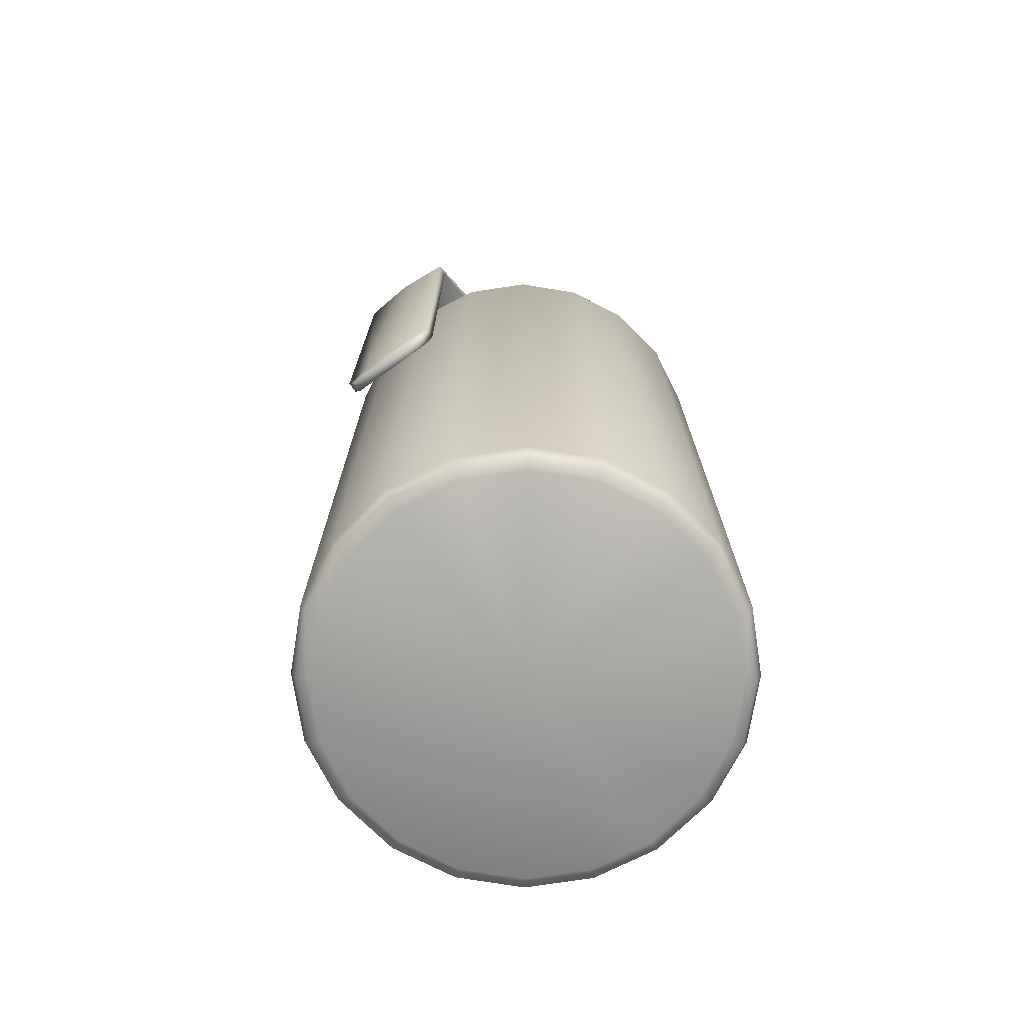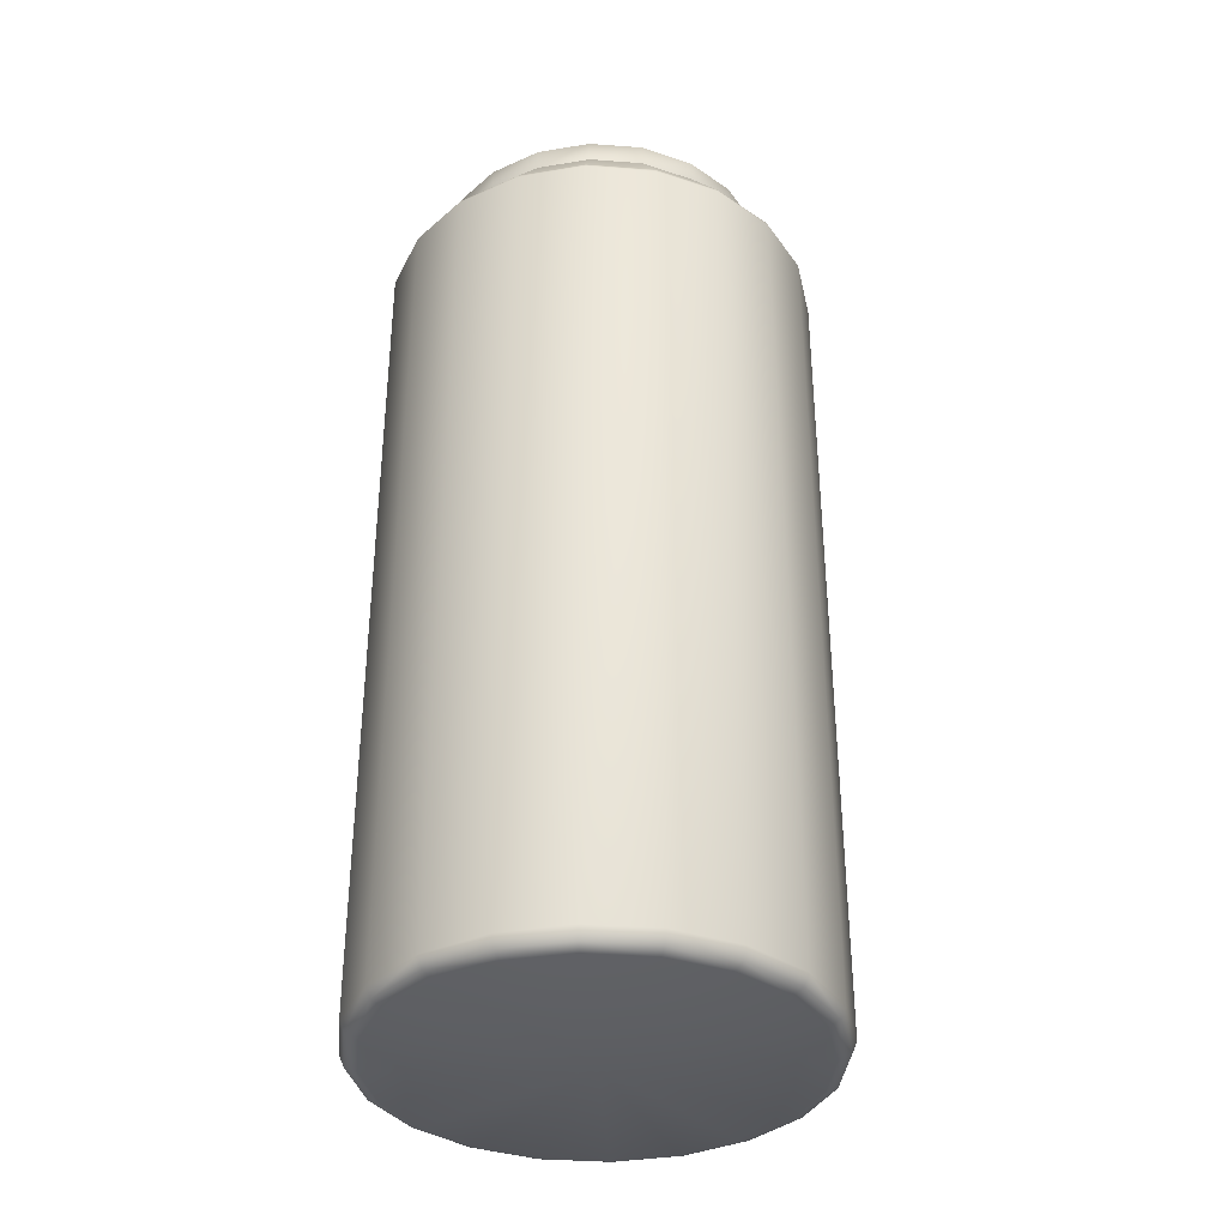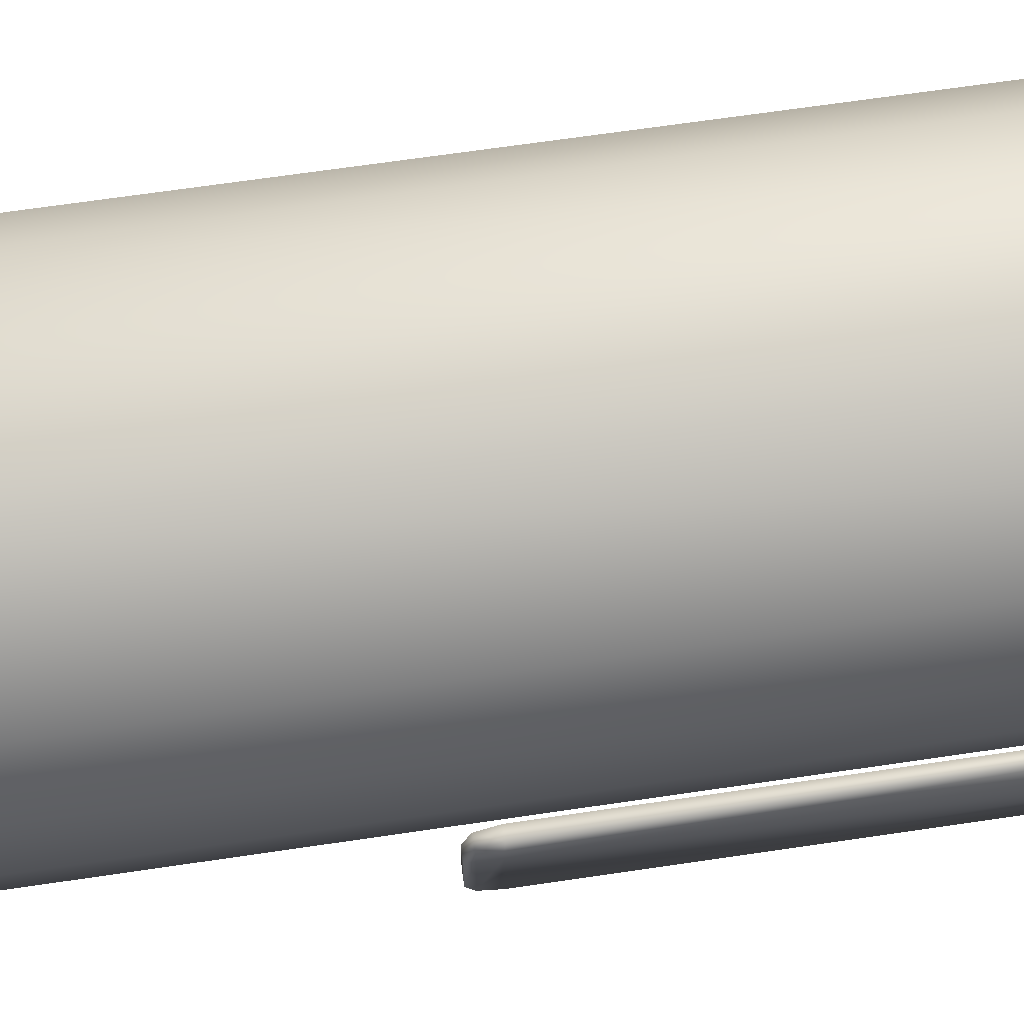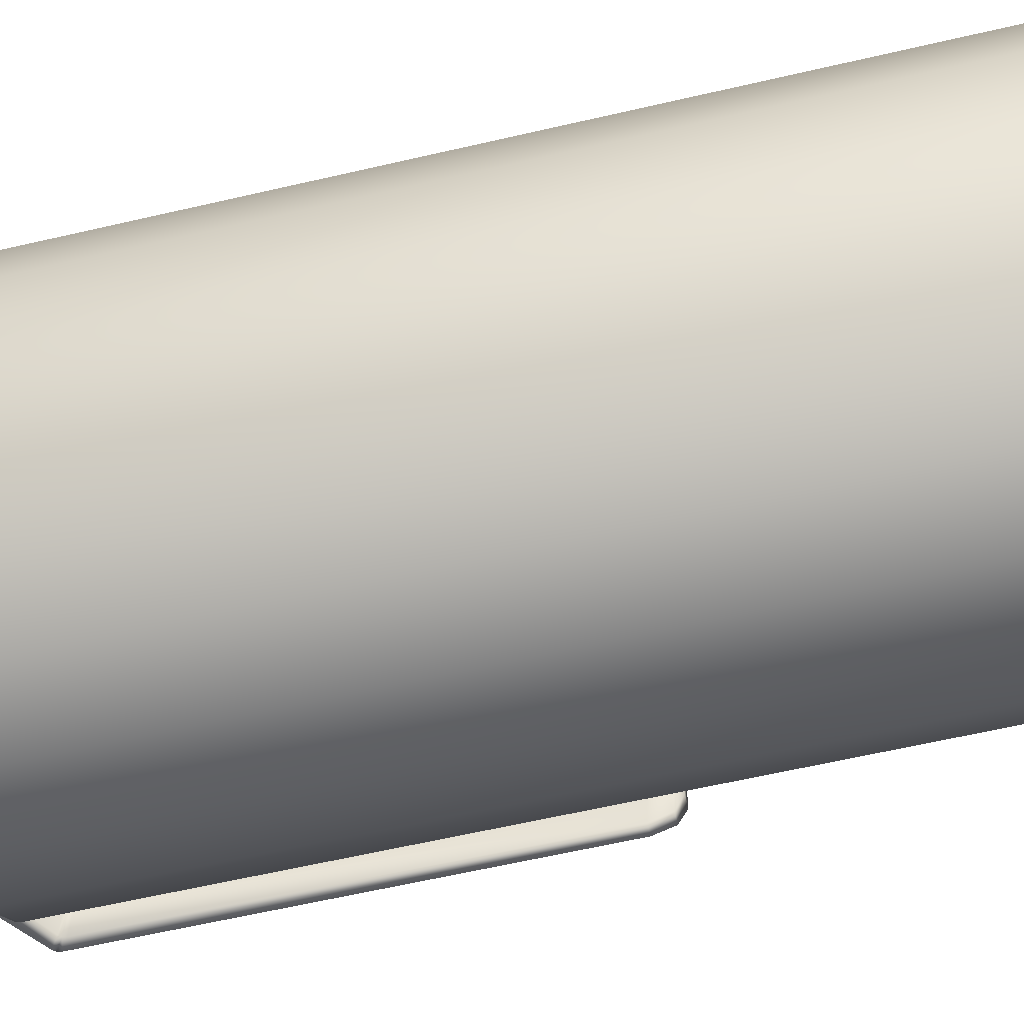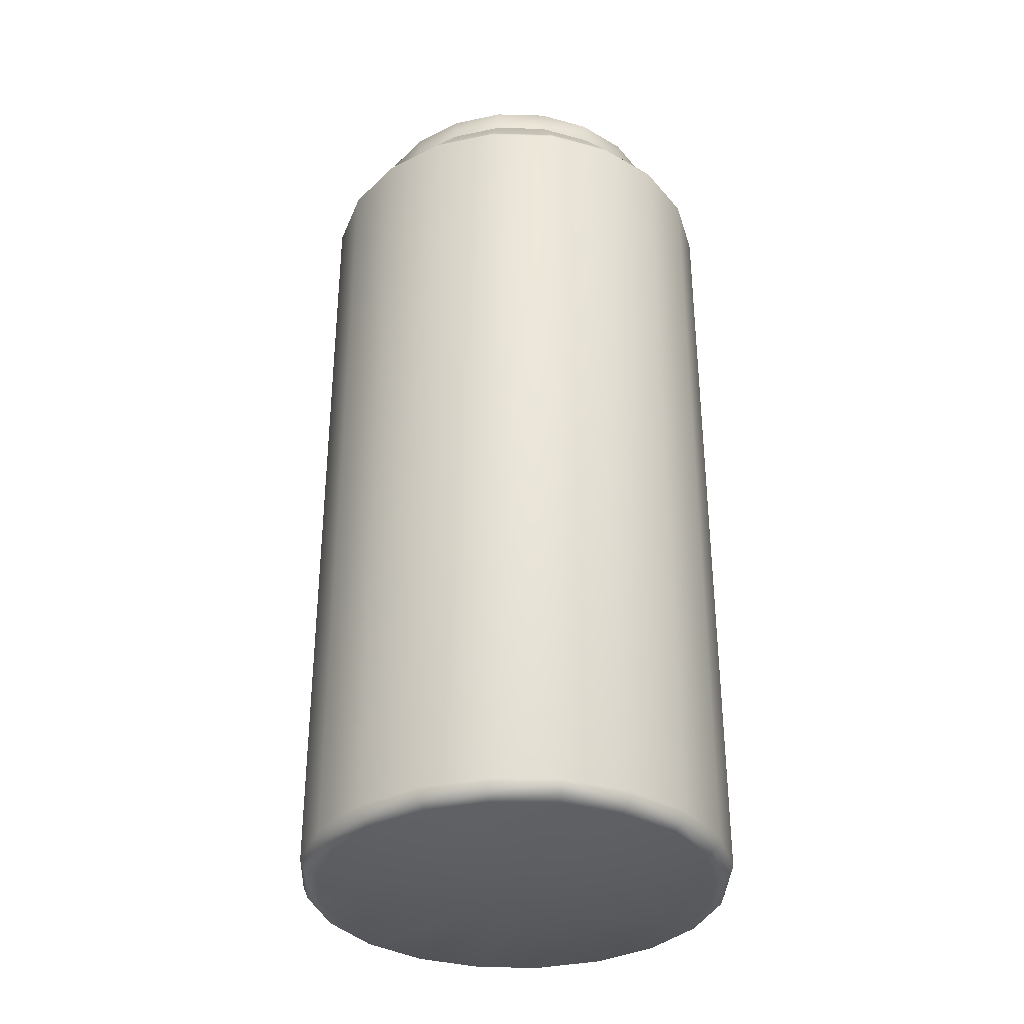
<metadata>
{"format":"obj","ext":"obj","renderer":"f3d","projection":"perspective","resolution":1024,"background":"white","views":[{"elev":-73.3,"azim":125.7,"up":"+Y"},{"elev":-36.0,"azim":-50.6,"up":"+Y"},{"elev":67.9,"azim":81.6,"up":"+Z"},{"elev":-60.2,"azim":-76.5,"up":"+Z"},{"elev":-34.9,"azim":-101.1,"up":"+Y"}]}
</metadata>
<code>
g  Mesh
v 0.2179 0.003199 -0.05827
v 0.1897 0.003199 -0.1135
v 0.2222 0.01405 -0.05967
v 0.1934 0.01405 -0.1162
v 0.2074 -0.001295 -0.05487
v 0.1808 -0.001295 -0.1071
v 0.2166 -0.001295 0.003
v 0.2276 0.003199 0.003
v 0.2321 0.01405 0.003
v 0.1485 0.01405 -0.1611
v 0.1458 0.003199 -0.1574
v 0.1394 -0.001295 -0.1485
v 0.09198 0.01405 -0.1899
v 0.09058 0.003199 -0.1856
v 0.08718 -0.001295 -0.1751
v 0.02931 0.01405 -0.1998
v 0.02931 0.003199 -0.1953
v 0.02931 -0.001295 -0.1843
v -0.03195 0.003199 -0.1856
v -0.03336 0.01405 -0.1899
v -0.02856 -0.001295 -0.1751
v -0.08722 0.003199 -0.1574
v -0.0899 0.01405 -0.1611
v -0.08077 -0.001295 -0.1485
v -0.1348 0.01405 -0.1162
v -0.1311 0.003199 -0.1135
v -0.1222 -0.001295 -0.1071
v -0.1636 0.01405 -0.05967
v -0.1593 0.003199 -0.05827
v -0.1488 -0.001295 -0.05487
v -0.1735 0.01405 0.003
v -0.169 0.003199 0.003
v -0.158 -0.001295 0.003
v -0.1636 0.01405 0.06567
v -0.1593 0.003199 0.06427
v -0.1488 -0.001295 0.06087
v -0.1348 0.01405 0.1222
v -0.1311 0.003199 0.1195
v -0.1222 -0.001295 0.1131
v -0.0899 0.01405 0.1671
v -0.08722 0.003199 0.1634
v -0.08077 -0.001295 0.1545
v -0.03336 0.01405 0.1959
v -0.03195 0.003199 0.1916
v -0.02856 -0.001295 0.1811
v 0.03001 0.01412 0.2059
v 0.02931 0.003199 0.2013
v 0.02931 -0.001295 0.1903
v 0.09058 0.003199 0.1916
v 0.09198 0.01405 0.1959
v 0.08718 -0.001295 0.1811
v 0.1458 0.003199 0.1634
v 0.1485 0.01405 0.1671
v 0.1394 -0.001295 0.1545
v 0.1934 0.01405 0.1222
v 0.1897 0.003199 0.1195
v 0.1808 -0.001295 0.1131
v 0.2222 0.01405 0.06567
v 0.2179 0.003199 0.06427
v 0.2074 -0.001295 0.06087
v 0.2222 0.7876 -0.05967
v 0.1934 0.7876 -0.1162
v 0.1485 0.7876 -0.1611
v 0.09198 0.7876 -0.1899
v 0.02931 0.7876 -0.1998
v -0.03336 0.7876 -0.1899
v -0.0899 0.7876 -0.1611
v -0.1348 0.7876 -0.1162
v -0.1636 0.7876 -0.05967
v -0.1735 0.7876 0.003
v -0.1636 0.7876 0.06567
v -0.1348 0.7876 0.1222
v -0.0899 0.7876 0.1671
v -0.03266 0.7876 0.196
v 0.03001 0.7876 0.2059
v 0.09198 0.7876 0.1959
v 0.1485 0.7876 0.1671
v 0.1934 0.7876 0.1222
v 0.2222 0.7876 0.06567
v 0.2321 0.7876 0.003
v 0.02931 -0.001295 0.003
v 0.2218 0.7897 -0.05956
v 0.1922 0.7916 -0.1154
v 0.2208 0.7916 -0.05923
v 0.1931 0.7897 -0.116
v 0.2318 0.7897 0.003
v 0.2307 0.7916 0.003
v 0.1483 0.7897 -0.1608
v 0.1477 0.7916 -0.1599
v 0.09187 0.7897 -0.1895
v 0.09154 0.7916 -0.1885
v 0.02931 0.7897 -0.1994
v 0.02931 0.7916 -0.1984
v -0.03292 0.7916 -0.1885
v -0.03325 0.7897 -0.1895
v -0.08906 0.7916 -0.1599
v -0.08968 0.7897 -0.1608
v -0.1336 0.7916 -0.1154
v -0.1345 0.7897 -0.116
v -0.1622 0.7916 -0.05923
v -0.1632 0.7897 -0.05956
v -0.1721 0.7916 0.003
v -0.1731 0.7897 0.003
v -0.1622 0.7916 0.06523
v -0.1632 0.7897 0.06556
v -0.1336 0.7916 0.1214
v -0.1345 0.7897 0.122
v -0.08968 0.7897 0.1668
v -0.08906 0.7916 0.1659
v -0.03325 0.7897 0.1955
v -0.03292 0.7916 0.1945
v 0.02931 0.7897 0.2054
v 0.02931 0.7916 0.2044
v 0.09154 0.7916 0.1945
v 0.09187 0.7897 0.1955
v 0.1477 0.7916 0.1659
v 0.1483 0.7897 0.1668
v 0.1931 0.7897 0.122
v 0.1922 0.7916 0.1214
v 0.2218 0.7897 0.06556
v 0.2208 0.7916 0.06523
v 0.1585 0.8431 -0.09087
v 0.1812 0.8431 -0.04635
v 0.1232 0.8431 -0.1262
v 0.07866 0.8431 -0.1489
v 0.02931 0.8431 -0.1567
v -0.02004 0.8431 -0.1489
v -0.06455 0.8431 -0.1262
v -0.09988 0.8431 -0.09087
v -0.1226 0.8431 -0.04635
v -0.1304 0.8431 0.003
v -0.1226 0.8431 0.05235
v -0.09988 0.8431 0.09686
v -0.06455 0.8431 0.1322
v -0.02004 0.8431 0.1549
v 0.02931 0.8431 0.1627
v 0.07866 0.8431 0.1549
v 0.1232 0.8431 0.1322
v 0.1585 0.8431 0.09686
v 0.1812 0.8431 0.05235
v 0.189 0.8431 0.003
v 0.1732 0.8431 -0.0621
v 0.1585 0.8431 -0.09087
v 0.1732 0.8643 -0.0621
v 0.1585 0.8643 -0.09087
v 0.1232 0.8643 -0.1262
v 0.1232 0.8431 -0.1262
v 0.07866 0.8643 -0.1489
v 0.07866 0.8431 -0.1489
v 0.02931 0.8431 -0.1567
v 0.02931 0.8643 -0.1567
v -0.02004 0.8643 -0.1489
v -0.02004 0.8431 -0.1489
v -0.06455 0.8643 -0.1262
v -0.06455 0.8431 -0.1262
v -0.09988 0.8643 -0.09087
v -0.09988 0.8431 -0.09087
v -0.1226 0.8643 -0.04635
v -0.1226 0.8431 -0.04635
v -0.1304 0.8643 0.003
v -0.1304 0.8431 0.003
v -0.1226 0.8643 0.05235
v -0.1226 0.8431 0.05235
v -0.09988 0.8643 0.09686
v -0.09988 0.8431 0.09686
v -0.06455 0.8643 0.1322
v -0.06455 0.8431 0.1322
v -0.02004 0.8643 0.1549
v -0.02004 0.8431 0.1549
v 0.02931 0.8643 0.1627
v 0.02931 0.8431 0.1627
v 0.07866 0.8643 0.1549
v 0.07866 0.8431 0.1549
v 0.1232 0.8643 0.1322
v 0.1232 0.8431 0.1322
v 0.1585 0.8643 0.09686
v 0.1585 0.8431 0.09686
v 0.1732 0.8643 0.06809
v 0.1732 0.8431 0.06809
v 0.2714 0.3844 0.02768
v 0.2601 0.3844 -0.02168
v 0.2714 0.3844 -0.02168
v 0.2601 0.3844 0.02768
v 0.1221 0.8922 -0.06441
v 0.09672 0.8922 -0.08978
v 0.06475 0.8922 -0.1061
v 0.02931 0.8922 -0.1117
v -0.006129 0.8922 -0.1061
v -0.0381 0.8922 -0.08978
v -0.06347 0.8922 -0.06441
v -0.07976 0.8922 -0.03244
v -0.08537 0.8922 0.003
v -0.07976 0.8922 0.03844
v -0.06347 0.8922 0.07041
v -0.0381 0.8922 0.09578
v -0.006129 0.8922 0.1121
v 0.02931 0.8922 0.1177
v 0.06475 0.8922 0.1121
v 0.09672 0.8922 0.09578
v 0.1221 0.8922 0.07041
v 0.161 0.8775 0.04579
v 0.1384 0.8922 0.03844
v 0.1638 0.88 0.003
v 0.161 0.8775 -0.03979
v 0.1384 0.8922 -0.03244
v 0.144 0.8922 0.003
v 0.1886 0.8373 -0.0483
v 0.1989 0.8507 -0.04635
v 0.1989 0.8309 -0.04635
v 0.1886 0.8578 -0.04831
v 0.1796 0.8416 -0.0538
v 0.1796 0.8626 -0.05381
v 0.1796 0.8414 0.05981
v 0.1796 0.8626 0.05981
v 0.1886 0.8578 0.0543
v 0.1886 0.8366 0.0543
v 0.1989 0.8507 0.05235
v 0.1989 0.8295 0.05235
v 0.1835 0.8431 -0.03146
v 0.1835 0.8431 0.03746
v 0.1839 0.8674 0.003
v 0.1924 0.8616 0.003
v 0.202 0.8538 0.003
v 0.2693 0.4091 0.05235
v 0.2592 0.3917 0.04512
v 0.2699 0.3917 0.04512
v 0.2589 0.4091 0.05235
v 0.2699 0.3917 -0.03912
v 0.2592 0.3917 -0.03912
v 0.2693 0.4091 -0.04635
v 0.2589 0.4091 -0.04635
v 0.2685 0.796 0.05235
v 0.2558 0.7859 0.05235
v 0.258 0.7832 0.05235
v 0.2664 0.7988 0.05235
v 0.2588 0.7798 0.05235
v 0.2693 0.7927 0.05235
v 0.2614 0.7859 0.003002
v 0.2606 0.7892 0.00312
v 0.2585 0.7917 0.003454
v 0.2581 0.7892 -0.04635
v 0.2589 0.7859 -0.04635
v 0.2559 0.7917 -0.04635
v 0.2727 0.7961 0.003
v 0.2686 0.7961 -0.04635
v 0.2706 0.7986 0.003
v 0.2665 0.7987 -0.04635
v 0.2734 0.7928 0.003
v 0.2693 0.7928 -0.04635
v 0.189 0.8431 0.003
v 0.2602 0.4085 0.0262
v 0.2715 0.4085 0.02622
v 0.2714 0.3918 0.02723
v 0.2602 0.3911 0.02727
f 1 2 3
f 3 2 4
f 5 2 1
f 2 5 6
f 7 5 8
f 8 5 1
f 8 1 9
f 9 1 3
f 10 2 11
f 2 10 4
f 6 12 2
f 11 2 12
f 13 11 14
f 11 13 10
f 14 11 15
f 15 11 12
f 14 16 13
f 16 14 17
f 17 15 18
f 15 17 14
f 19 16 17
f 16 19 20
f 21 17 18
f 17 21 19
f 22 20 19
f 20 22 23
f 24 19 21
f 19 24 22
f 25 22 26
f 22 25 23
f 24 26 22
f 26 24 27
f 28 26 29
f 26 28 25
f 27 29 26
f 29 27 30
f 31 29 32
f 29 31 28
f 32 30 33
f 30 32 29
f 34 31 35
f 35 31 32
f 35 32 36
f 36 32 33
f 37 34 38
f 38 34 35
f 39 35 36
f 35 39 38
f 38 40 37
f 40 38 41
f 42 38 39
f 38 42 41
f 41 43 40
f 43 41 44
f 45 41 42
f 41 45 44
f 44 46 43
f 46 44 47
f 45 48 44
f 47 44 48
f 47 49 46
f 50 46 49
f 48 51 47
f 49 47 51
f 49 52 50
f 53 50 52
f 52 49 54
f 49 51 54
f 52 55 53
f 55 52 56
f 56 54 57
f 54 56 52
f 56 58 55
f 58 56 59
f 57 59 56
f 59 57 60
f 59 9 58
f 9 59 8
f 60 8 59
f 8 60 7
f 61 3 4
f 61 4 62
f 10 63 4
f 4 63 62
f 13 64 10
f 10 64 63
f 16 65 13
f 13 65 64
f 20 66 16
f 16 66 65
f 23 67 20
f 20 67 66
f 67 23 68
f 25 68 23
f 68 25 69
f 28 69 25
f 69 28 70
f 31 70 28
f 70 31 71
f 34 71 31
f 71 34 72
f 37 72 34
f 72 37 73
f 73 37 40
f 73 40 74
f 74 40 43
f 74 46 75
f 46 74 43
f 75 50 76
f 50 75 46
f 76 50 77
f 77 50 53
f 53 78 77
f 78 53 55
f 55 79 78
f 79 55 58
f 58 80 79
f 80 58 9
f 9 61 80
f 61 9 3
f 6 5 81
f 12 6 81
f 15 12 81
f 18 15 81
f 21 18 81
f 24 21 81
f 27 24 81
f 30 27 81
f 33 30 81
f 36 33 81
f 39 36 81
f 42 39 81
f 45 42 81
f 48 45 81
f 51 48 81
f 54 51 81
f 57 54 81
f 60 57 81
f 7 60 81
f 5 7 81
f 82 83 84
f 83 82 85
f 61 85 82
f 85 61 62
f 80 82 86
f 82 80 61
f 86 84 87
f 84 86 82
f 85 88 83
f 83 88 89
f 63 85 62
f 85 63 88
f 90 89 88
f 89 90 91
f 64 88 63
f 88 64 90
f 92 91 90
f 91 92 93
f 65 90 64
f 90 65 92
f 92 94 93
f 94 92 95
f 65 95 92
f 95 65 66
f 95 96 94
f 96 95 97
f 66 97 95
f 97 66 67
f 98 96 99
f 99 96 97
f 99 97 68
f 68 97 67
f 100 98 101
f 101 98 99
f 101 99 69
f 69 99 68
f 102 100 103
f 103 100 101
f 103 101 70
f 70 101 69
f 104 103 105
f 103 104 102
f 105 70 71
f 70 105 103
f 106 105 107
f 105 106 104
f 107 71 72
f 71 107 105
f 107 108 106
f 109 106 108
f 72 73 107
f 108 107 73
f 108 110 109
f 111 109 110
f 73 74 108
f 110 108 74
f 110 112 111
f 113 111 112
f 74 75 110
f 112 110 75
f 112 114 113
f 114 112 115
f 75 115 112
f 115 75 76
f 115 116 114
f 116 115 117
f 76 117 115
f 117 76 77
f 117 118 116
f 119 116 118
f 77 78 117
f 117 78 118
f 118 120 119
f 119 120 121
f 78 79 118
f 118 79 120
f 120 86 121
f 121 86 87
f 79 80 120
f 120 80 86
f 83 122 84
f 123 84 122
f 89 122 83
f 122 89 124
f 91 124 89
f 124 91 125
f 93 125 91
f 125 93 126
f 94 127 93
f 93 127 126
f 96 128 94
f 94 128 127
f 98 128 96
f 128 98 129
f 100 129 98
f 129 100 130
f 102 130 100
f 130 102 131
f 132 102 104
f 102 132 131
f 133 104 106
f 104 133 132
f 134 133 106
f 106 109 134
f 134 111 135
f 111 134 109
f 135 113 136
f 113 135 111
f 137 136 113
f 113 114 137
f 138 137 114
f 114 116 138
f 138 119 139
f 119 138 116
f 139 121 140
f 121 139 119
f 140 87 141
f 87 140 121
f 141 87 123
f 87 84 123
f 142 143 144
f 144 143 145
f 146 143 147
f 143 146 145
f 148 147 149
f 147 148 146
f 149 150 151
f 149 151 148
f 152 150 153
f 150 152 151
f 154 153 155
f 153 154 152
f 156 155 157
f 155 156 154
f 158 157 159
f 157 158 156
f 160 159 161
f 159 160 158
f 162 161 163
f 161 162 160
f 164 163 165
f 163 164 162
f 166 164 165
f 166 165 167
f 168 166 167
f 168 167 169
f 170 168 169
f 170 169 171
f 172 170 171
f 172 171 173
f 174 172 173
f 174 173 175
f 174 175 176
f 175 177 176
f 176 177 178
f 177 179 178
f 180 181 182
f 181 180 183
f 146 184 145
f 184 146 185
f 148 185 146
f 185 148 186
f 186 151 187
f 151 186 148
f 188 187 151
f 151 152 188
f 188 154 189
f 154 188 152
f 156 189 154
f 189 156 190
f 191 156 158
f 156 191 190
f 160 191 158
f 191 160 192
f 160 193 192
f 193 160 162
f 193 164 194
f 164 193 162
f 194 164 195
f 164 166 195
f 195 166 196
f 166 168 196
f 170 196 168
f 196 170 197
f 198 170 172
f 170 198 197
f 174 198 172
f 198 174 199
f 199 176 200
f 176 199 174
f 200 178 201
f 178 200 176
f 200 201 202
f 203 204 205
f 203 205 206
f 184 144 145
f 144 184 204
f 204 184 205
f 202 203 206
f 203 202 201
f 207 208 209
f 208 207 210
f 211 210 207
f 210 211 212
f 142 212 211
f 212 142 144
f 213 214 179
f 178 179 214
f 214 213 215
f 215 213 216
f 217 216 218
f 217 215 216
f 219 142 211
f 219 211 207
f 219 207 209
f 220 218 216
f 220 216 213
f 220 213 179
f 221 201 214
f 201 221 203
f 214 201 178
f 222 215 217
f 217 223 222
f 223 208 222
f 222 208 210
f 215 221 214
f 221 215 222
f 222 210 221
f 212 221 210
f 221 204 203
f 221 212 204
f 144 204 212
f 224 225 226
f 225 224 227
f 226 183 180
f 183 226 225
f 228 182 181
f 181 229 228
f 228 229 230
f 229 231 230
f 232 233 234
f 233 232 235
f 236 237 234
f 234 237 232
f 234 238 236
f 238 234 239
f 233 239 234
f 239 233 240
f 239 241 238
f 238 241 242
f 240 243 239
f 239 243 241
f 244 245 246
f 246 245 247
f 248 245 244
f 245 248 249
f 237 248 232
f 232 248 244
f 232 246 235
f 246 232 244
f 249 241 245
f 241 249 242
f 245 241 247
f 247 241 243
f 235 218 233
f 218 235 217
f 240 209 243
f 209 240 250
f 209 250 219
f 208 247 209
f 209 247 243
f 224 236 227
f 236 224 237
f 231 242 230
f 230 242 249
f 233 218 240
f 218 250 240
f 250 218 220
f 235 223 217
f 223 235 246
f 223 247 208
f 247 223 246
f 236 251 227
f 251 236 238
f 252 237 224
f 237 252 248
f 238 231 251
f 231 238 242
f 248 252 230
f 248 230 249
f 186 198 199
f 186 199 185
f 193 191 192
f 187 197 198
f 198 186 187
f 185 199 200
f 185 200 184
f 200 205 184
f 205 200 202
f 206 205 202
f 196 187 188
f 187 196 197
f 189 195 196
f 196 188 189
f 189 194 195
f 194 189 190
f 194 190 191
f 194 191 193
f 180 253 226
f 253 182 228
f 182 253 180
f 252 228 230
f 228 252 253
f 224 226 252
f 226 253 252
f 251 229 254
f 251 231 229
f 225 251 254
f 251 225 227
f 254 181 183
f 181 254 229
f 225 254 183

</code>
